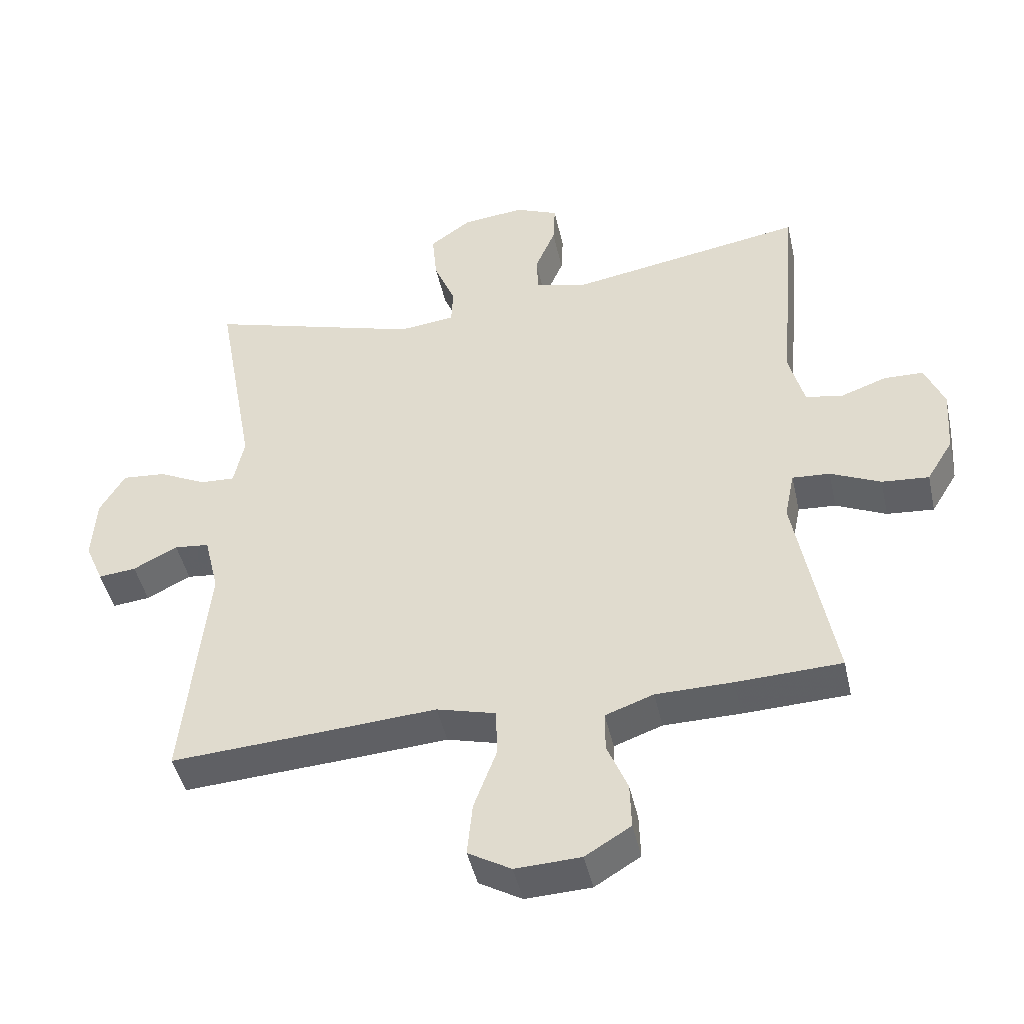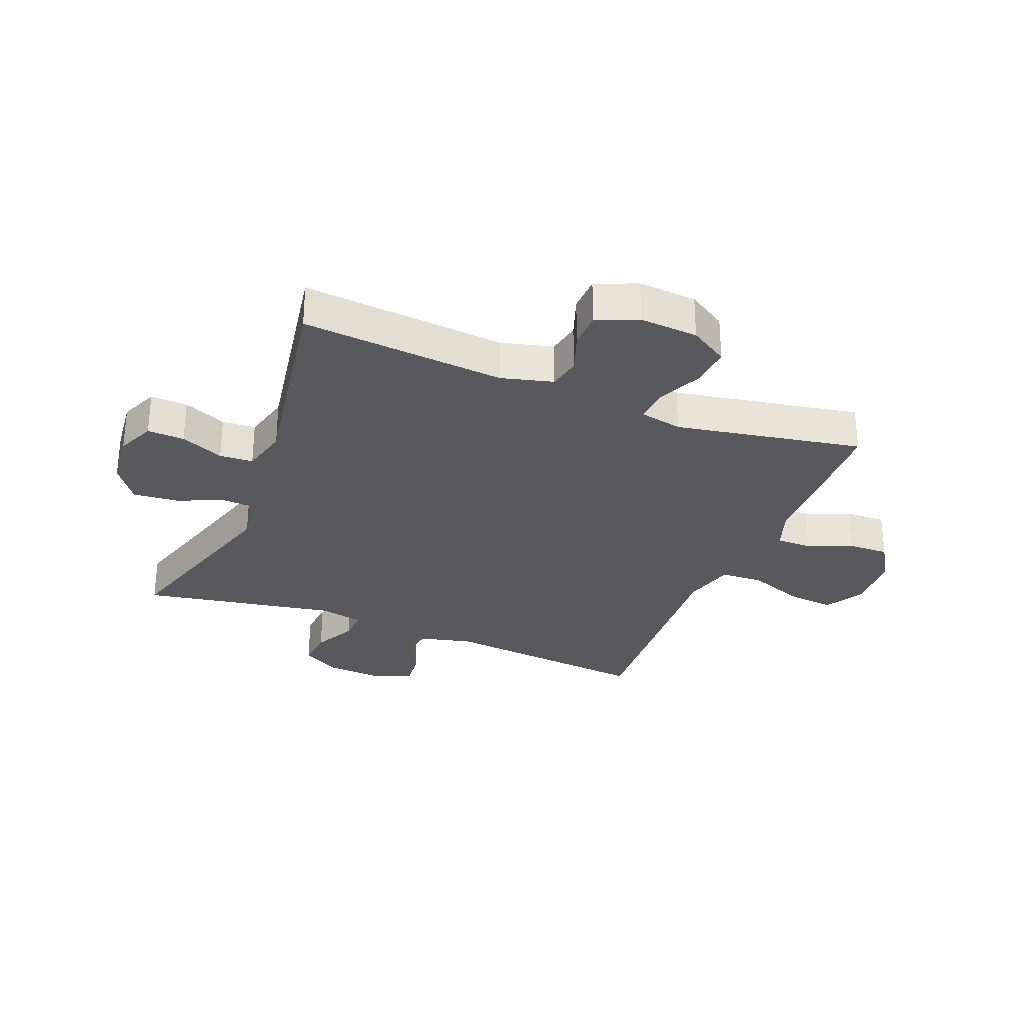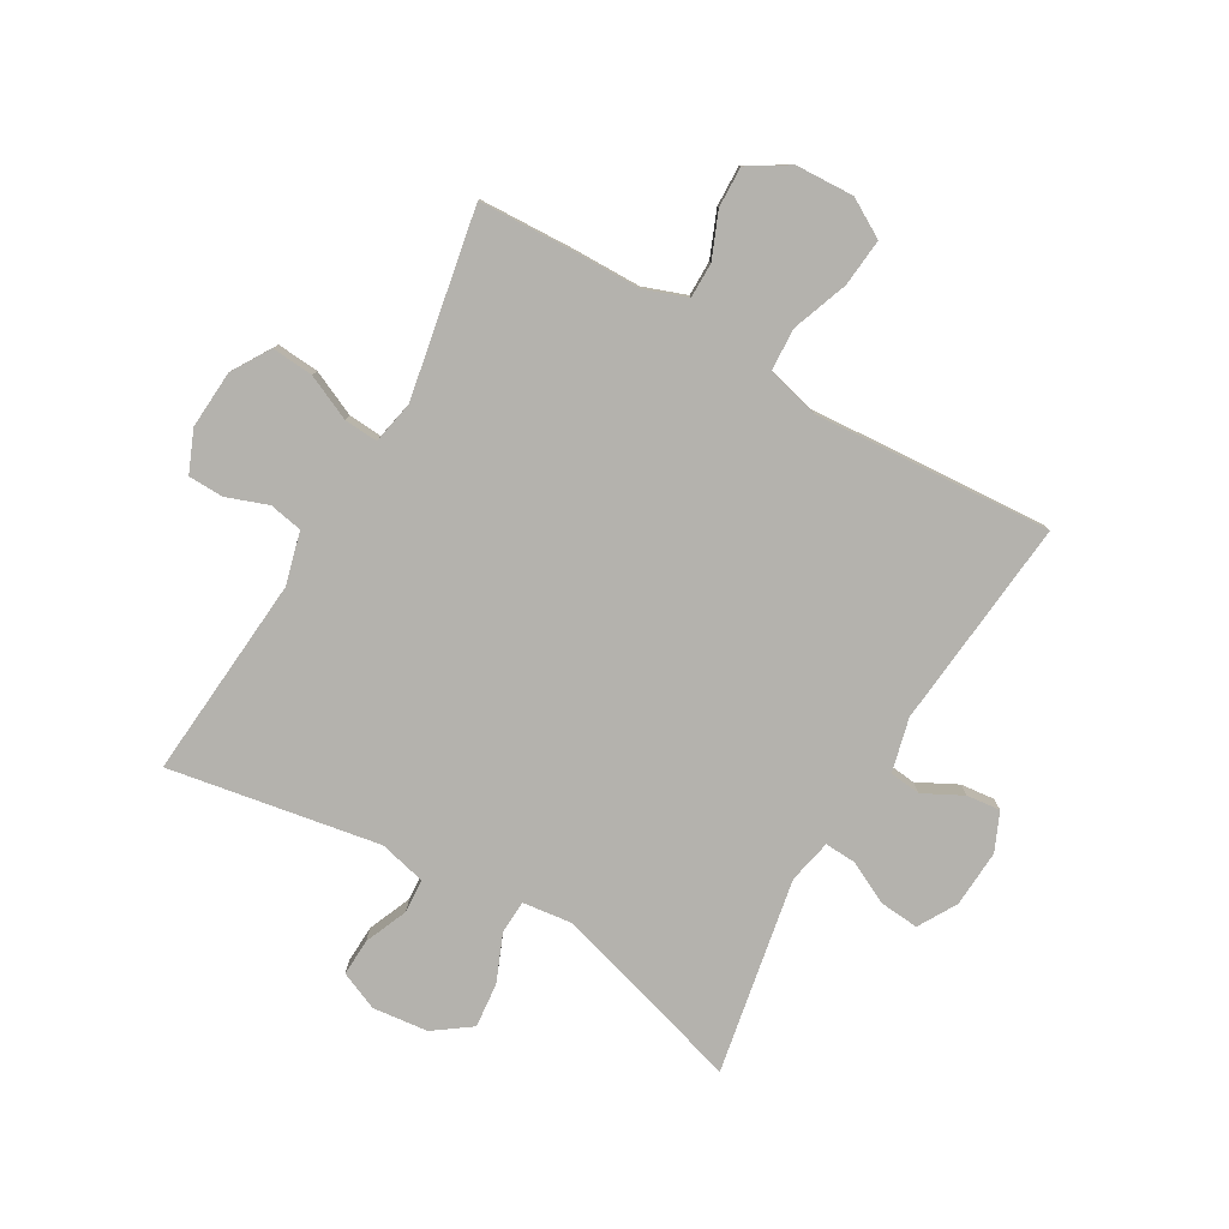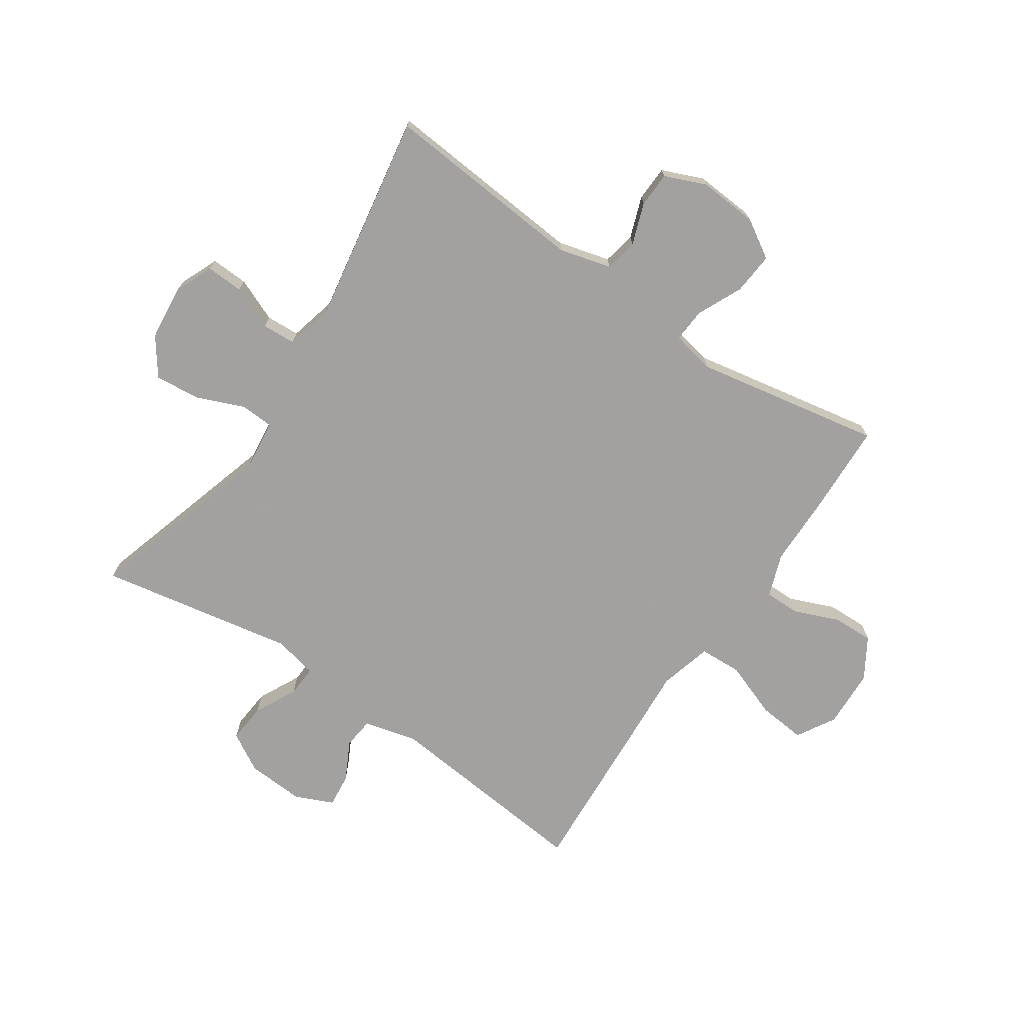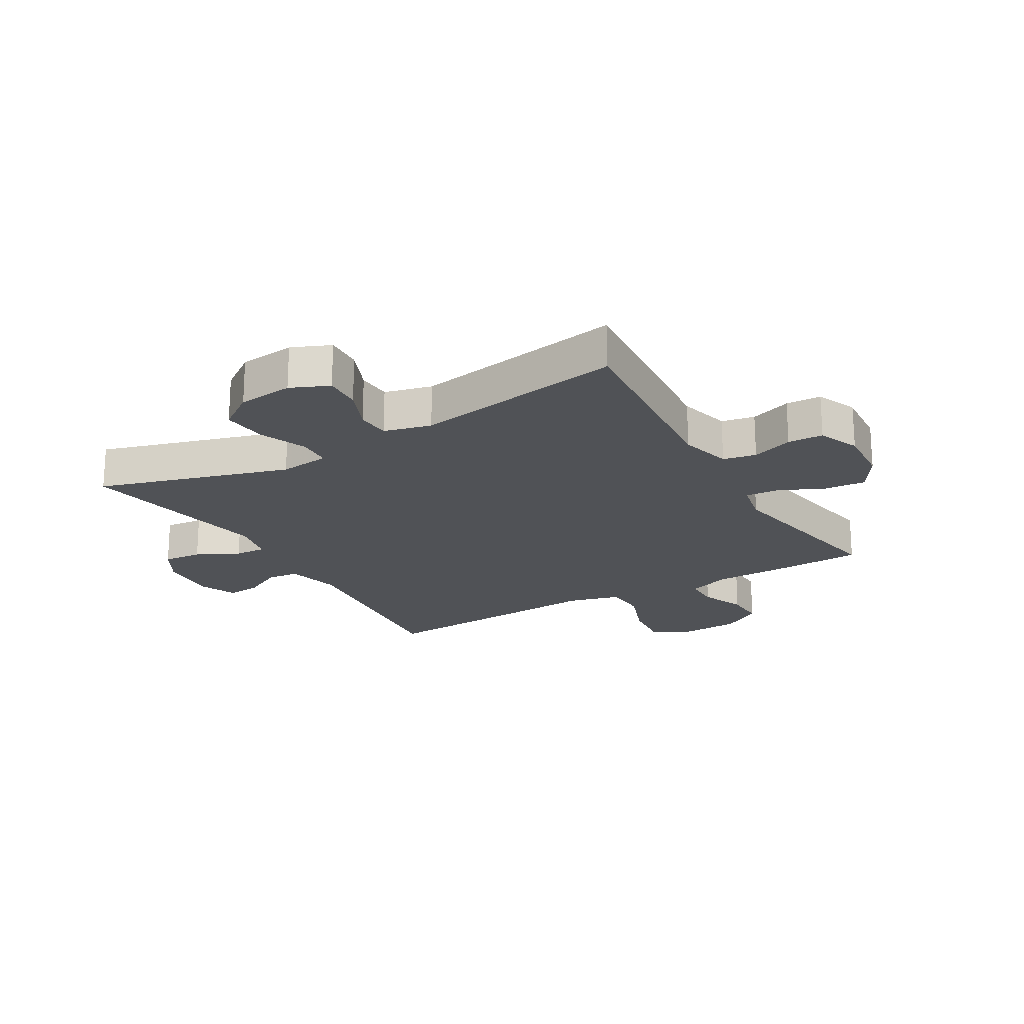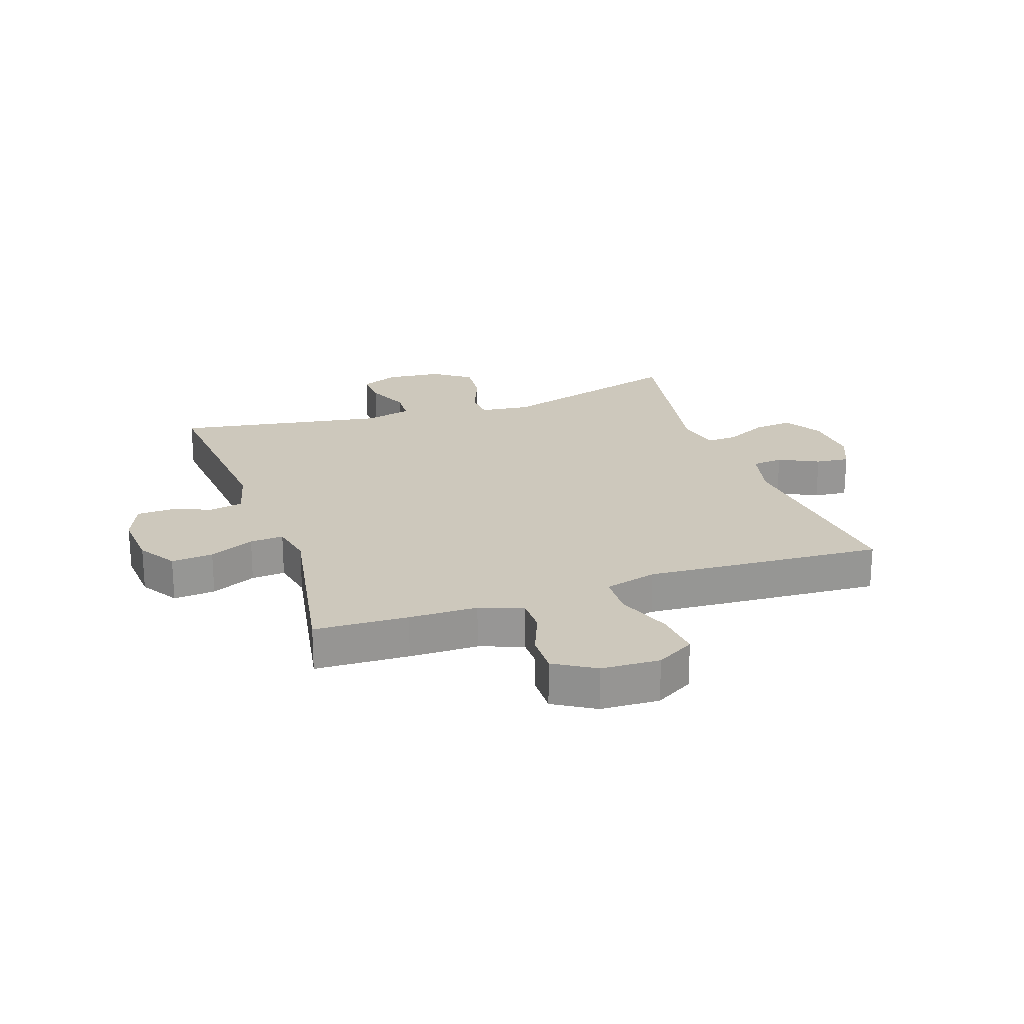
<metadata>
{"format":"obj","ext":"obj","renderer":"f3d","projection":"perspective","resolution":1024,"background":"white","views":[{"elev":-45.5,"azim":12.5,"up":"+Z"},{"elev":-29.7,"azim":68.2,"up":"+Y"},{"elev":-79.6,"azim":150.2,"up":"+Y"},{"elev":-72.3,"azim":56.0,"up":"+Y"},{"elev":-20.7,"azim":30.3,"up":"+Y"},{"elev":22.1,"azim":161.0,"up":"+Y"}]}
</metadata>
<code>
v 0.5 0.07 -0.5
v 0.341 0.07 -0.506
v 0.225 0.07 -0.507
v 0.152 0.07 -0.533
v 0.152 0.07 -0.593
v 0.183 0.07 -0.669
v 0.185 0.07 -0.738
v 0.116 0.07 -0.78
v 0.017 0.07 -0.784
v -0.048 0.07 -0.746
v -0.04 0.07 -0.665
v -0.005 0.07 -0.571
v -0.008 0.07 -0.499
v -0.097 0.07 -0.475
v -0.234 0.07 -0.484
v -0.5 0.07 -0.5
v -0.464 0.07 -0.144
v -0.486 0.07 -0.053
v -0.539 0.07 -0.047
v -0.606 0.07 -0.081
v -0.663 0.07 -0.087
v -0.691 0.07 -0.022
v -0.685 0.07 0.075
v -0.647 0.07 0.14
v -0.581 0.07 0.134
v -0.509 0.07 0.098
v -0.456 0.07 0.095
v -0.44 0.07 0.169
v -0.5 0.07 0.5
v -0.176 0.07 0.403
v -0.091 0.07 0.413
v -0.088 0.07 0.469
v -0.121 0.07 0.55
v -0.128 0.07 0.626
v -0.065 0.07 0.671
v 0.029 0.07 0.681
v 0.094 0.07 0.653
v 0.091 0.07 0.59
v 0.06 0.07 0.517
v 0.063 0.07 0.46
v 0.143 0.07 0.44
v 0.5 0.07 0.5
v 0.47 0.07 0.155
v 0.493 0.07 0.067
v 0.549 0.07 0.056
v 0.619 0.07 0.081
v 0.679 0.07 0.079
v 0.708 0.07 0.009
v 0.701 0.07 -0.09
v 0.661 0.07 -0.155
v 0.59 0.07 -0.149
v 0.514 0.07 -0.114
v 0.457 0.07 -0.11
v 0.442 0.07 -0.183
v 0.5 0 -0.5
v 0.341 0 -0.506
v 0.225 0 -0.507
v 0.152 0 -0.533
v 0.152 0 -0.593
v 0.183 0 -0.669
v 0.185 0 -0.738
v 0.116 0 -0.78
v 0.017 0 -0.784
v -0.048 0 -0.746
v -0.04 0 -0.665
v -0.005 0 -0.571
v -0.008 0 -0.499
v -0.097 0 -0.475
v -0.234 0 -0.484
v -0.5 0 -0.5
v -0.464 0 -0.144
v -0.486 0 -0.053
v -0.539 0 -0.047
v -0.606 0 -0.081
v -0.663 0 -0.087
v -0.691 0 -0.022
v -0.685 0 0.075
v -0.647 0 0.14
v -0.581 0 0.134
v -0.509 0 0.098
v -0.456 0 0.095
v -0.44 0 0.169
v -0.5 0 0.5
v -0.176 0 0.403
v -0.091 0 0.413
v -0.088 0 0.469
v -0.121 0 0.55
v -0.128 0 0.626
v -0.065 0 0.671
v 0.029 0 0.681
v 0.094 0 0.653
v 0.091 0 0.59
v 0.06 0 0.517
v 0.063 0 0.46
v 0.143 0 0.44
v 0.5 0 0.5
v 0.47 0 0.155
v 0.493 0 0.067
v 0.549 0 0.056
v 0.619 0 0.081
v 0.679 0 0.079
v 0.708 0 0.009
v 0.701 0 -0.09
v 0.661 0 -0.155
v 0.59 0 -0.149
v 0.514 0 -0.114
v 0.457 0 -0.11
v 0.442 0 -0.183
f 50 51 52
f 49 50 52
f 48 49 52
f 47 48 52
f 46 47 52
f 45 46 52
f 44 45 52 53
f 43 44 53 54
f 41 42 43
f 40 41 43 54
f 37 38 39
f 36 37 39
f 35 36 39
f 34 35 39
f 33 34 39
f 32 33 39
f 31 32 39 40
f 28 29 30
f 27 28 30 31
f 24 25 26
f 23 24 26
f 22 23 26
f 21 22 26
f 20 21 26
f 19 20 26
f 18 19 26 27
f 1 2 3
f 54 1 3
f 40 54 3
f 31 40 3
f 27 31 3
f 18 27 3
f 17 18 3
f 10 11 12
f 9 10 12
f 8 9 12
f 7 8 12
f 6 7 12
f 5 6 12
f 4 5 12 13
f 3 4 13 14
f 14 15 16 17
f 3 14 17
f 106 105 104
f 106 104 103
f 106 103 102
f 106 102 101
f 106 101 100
f 106 100 99
f 107 106 99 98
f 108 107 98 97
f 97 96 95
f 108 97 95 94
f 93 92 91
f 93 91 90
f 93 90 89
f 93 89 88
f 93 88 87
f 93 87 86
f 94 93 86 85
f 84 83 82
f 85 84 82 81
f 80 79 78
f 80 78 77
f 80 77 76
f 80 76 75
f 80 75 74
f 80 74 73
f 81 80 73 72
f 57 56 55
f 57 55 108
f 57 108 94
f 57 94 85
f 57 85 81
f 57 81 72
f 57 72 71
f 66 65 64
f 66 64 63
f 66 63 62
f 66 62 61
f 66 61 60
f 66 60 59
f 67 66 59 58
f 68 67 58 57
f 71 70 69 68
f 71 68 57
f 1 55 56 2
f 2 56 57 3
f 3 57 58 4
f 4 58 59 5
f 5 59 60 6
f 6 60 61 7
f 7 61 62 8
f 8 62 63 9
f 9 63 64 10
f 10 64 65 11
f 11 65 66 12
f 12 66 67 13
f 13 67 68 14
f 14 68 69 15
f 15 69 70 16
f 16 70 71 17
f 17 71 72 18
f 18 72 73 19
f 19 73 74 20
f 20 74 75 21
f 21 75 76 22
f 22 76 77 23
f 23 77 78 24
f 24 78 79 25
f 25 79 80 26
f 26 80 81 27
f 27 81 82 28
f 28 82 83 29
f 29 83 84 30
f 30 84 85 31
f 31 85 86 32
f 32 86 87 33
f 33 87 88 34
f 34 88 89 35
f 35 89 90 36
f 36 90 91 37
f 37 91 92 38
f 38 92 93 39
f 39 93 94 40
f 40 94 95 41
f 41 95 96 42
f 42 96 97 43
f 43 97 98 44
f 44 98 99 45
f 45 99 100 46
f 46 100 101 47
f 47 101 102 48
f 48 102 103 49
f 49 103 104 50
f 50 104 105 51
f 51 105 106 52
f 52 106 107 53
f 53 107 108 54
f 54 108 55 1

</code>
